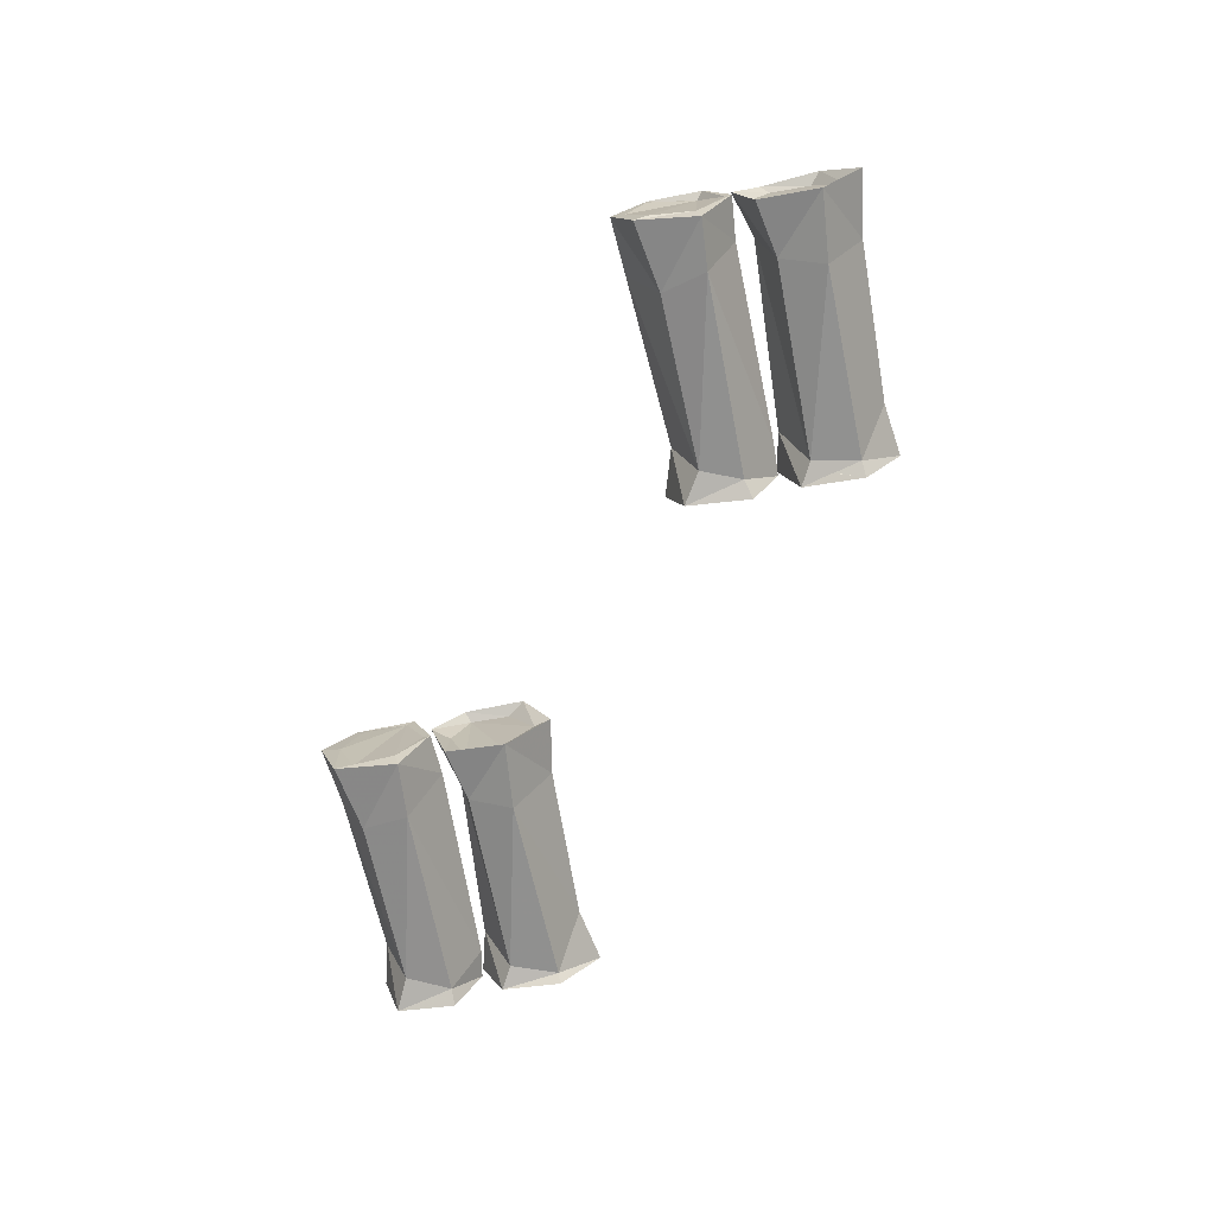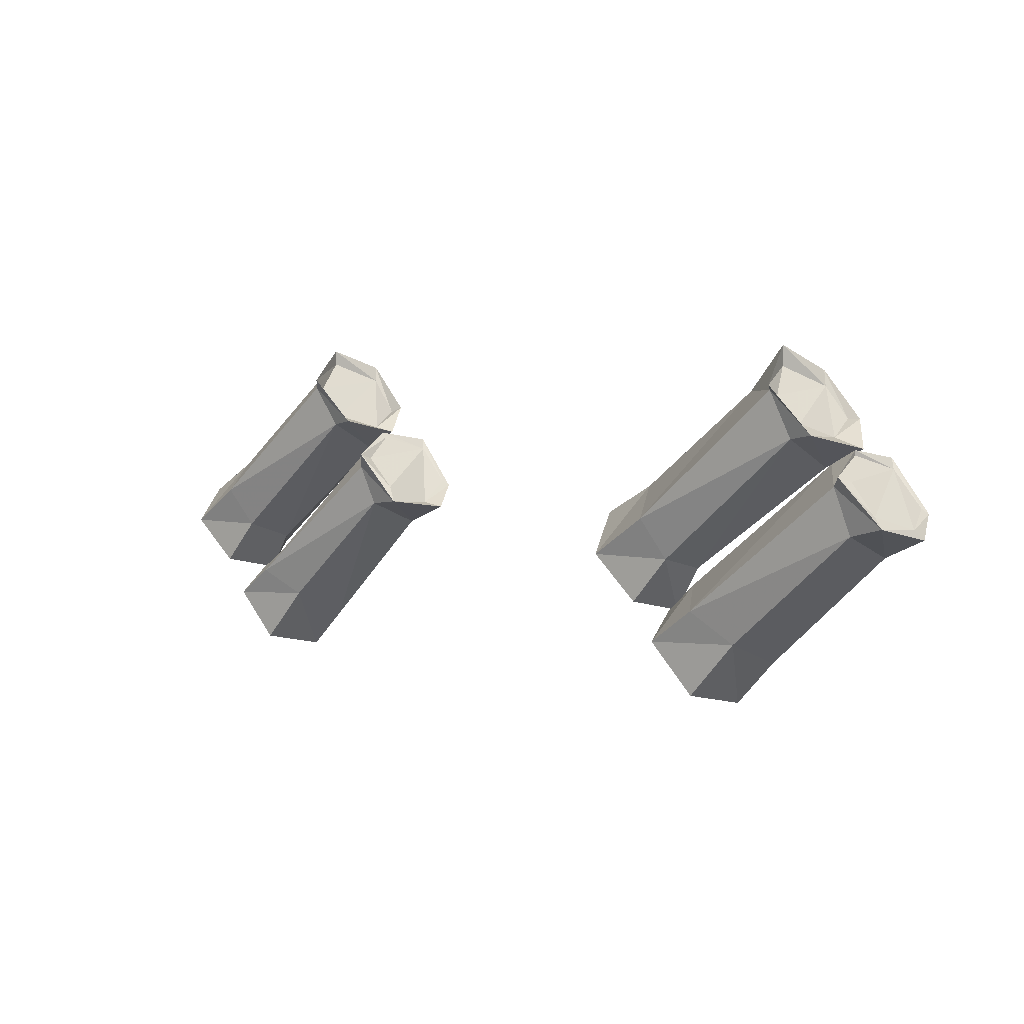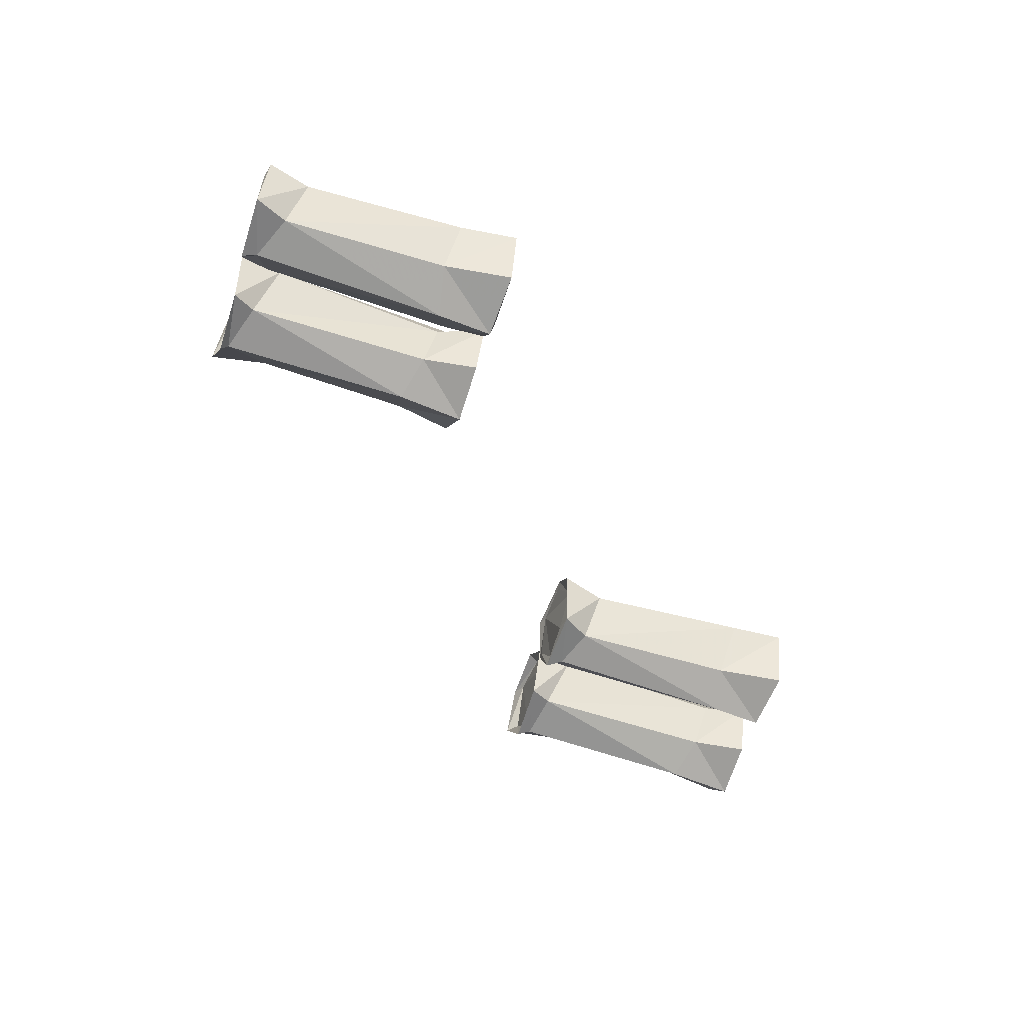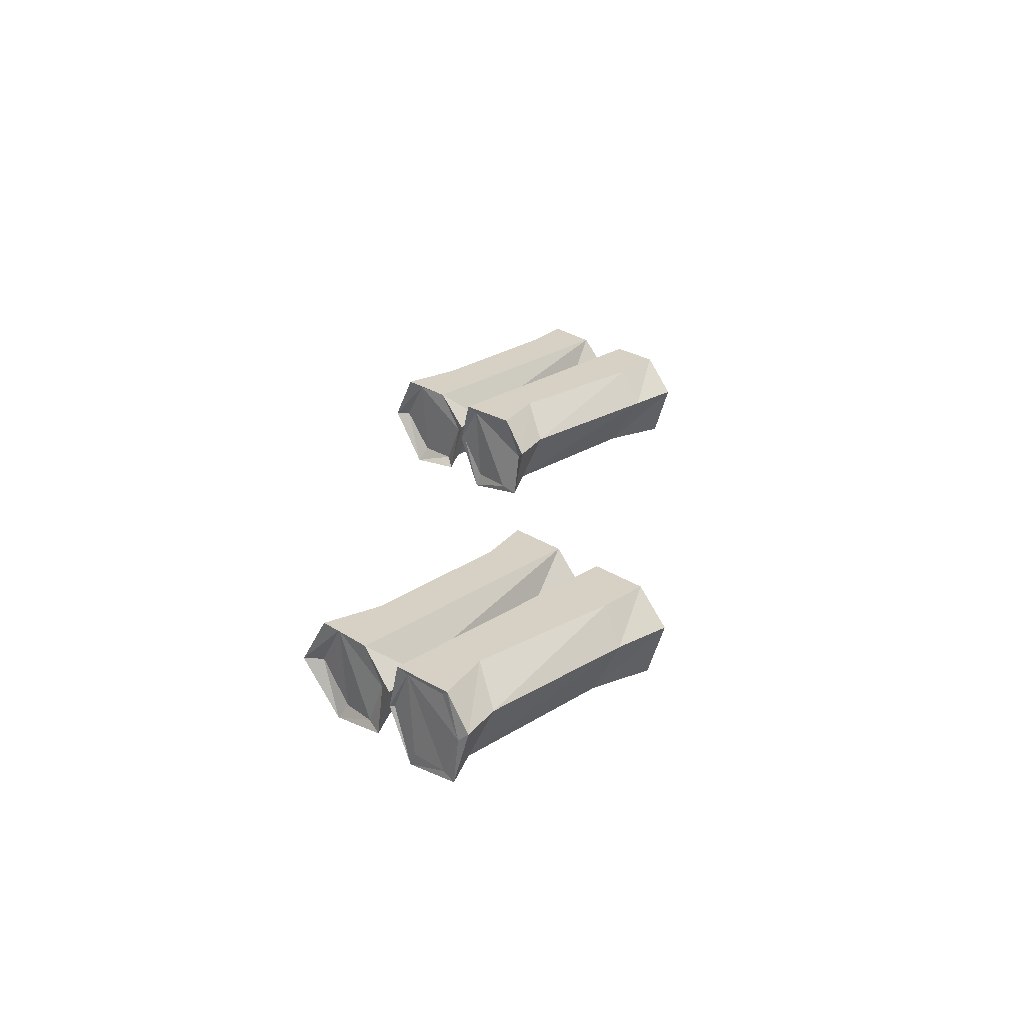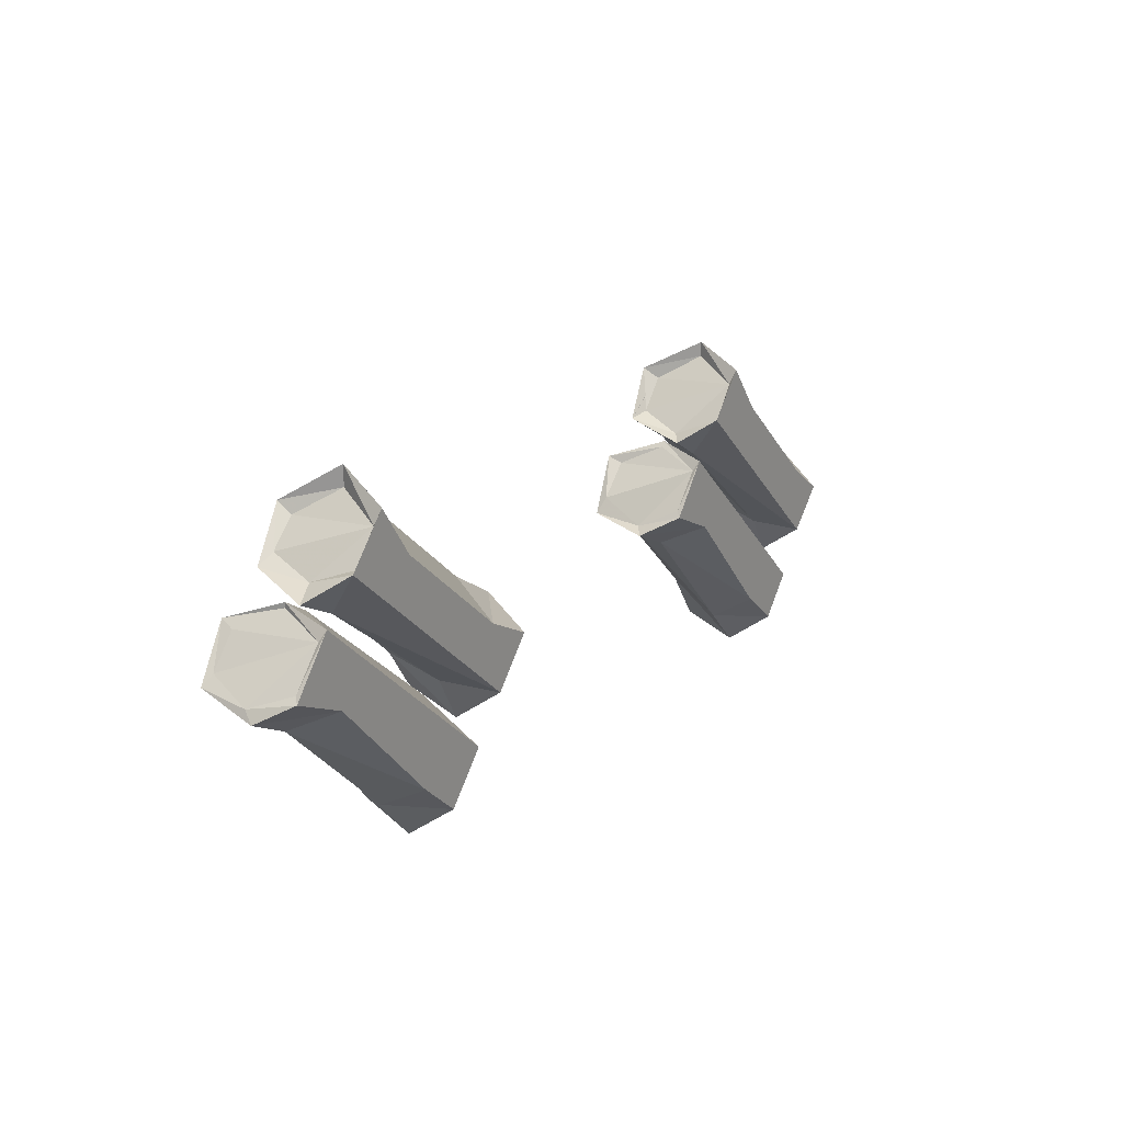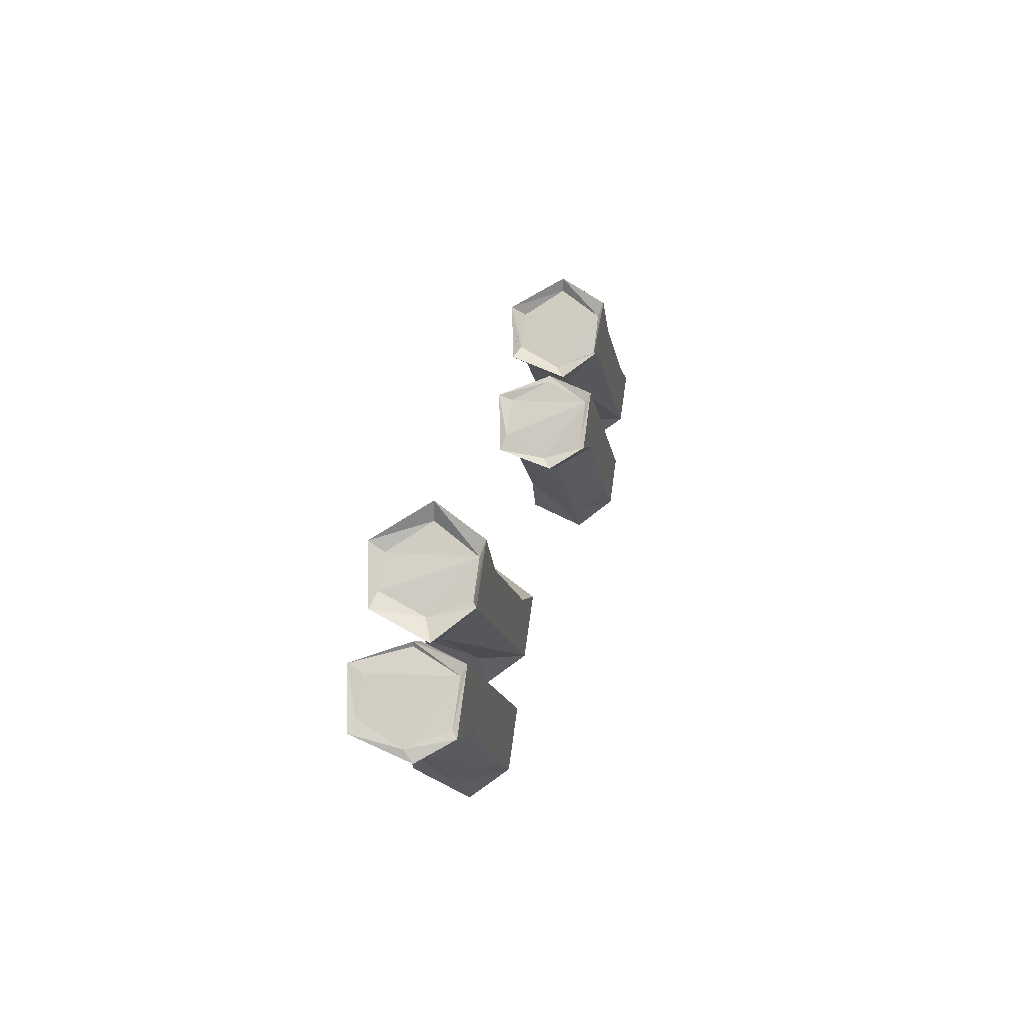
<metadata>
{"format":"obj","ext":"obj","renderer":"f3d","projection":"perspective","resolution":1024,"background":"white","views":[{"elev":-71.2,"azim":-120.0,"up":"+Y"},{"elev":6.9,"azim":40.7,"up":"+Z"},{"elev":-59.9,"azim":120.4,"up":"+Y"},{"elev":26.9,"azim":93.5,"up":"+Y"},{"elev":19.5,"azim":122.5,"up":"+Z"},{"elev":27.9,"azim":102.1,"up":"+Z"}]}
</metadata>
<code>
v 0.5938 -0.007812 0.1875
v 0.5938 -0.1406 0.1797
v 0.6328 -0.1406 0.1406
v 0.6484 -0.07031 0.1172
v 0.6328 -0.007812 0.1406
v 0.5859 0 0.2109
v 0.5625 -0.07812 0.25
v 0.5625 -0.07812 0.2188
v 0.5938 -0.1641 0.1953
v 0.6562 -0.1484 0.125
v 0.6875 -0.05469 0.1016
v 0.6484 0 0.1406
v 0.5312 0 0.1328
v 0.5078 -0.07812 0.1797
v 0.5859 -0.1484 0.1875
v 0.2969 -0.1406 -0.07812
v 0.3359 -0.007812 -0.1172
v 0.3359 -0.1406 -0.1172
v 0.3438 -0.1484 -0.1484
v 0.2812 -0.1641 -0.07812
v 0.2422 -0.07812 -0.02344
v 0.2656 -0.07812 -0.03906
v 0.2969 -0.007812 -0.07031
v 0.3281 0 -0.1328
v 0.3594 -0.05469 -0.1719
v 0.3516 -0.07031 -0.1406
v 0.3984 -0.1406 -0.07812
v 0.3672 -0.1641 -0.01562
v 0.3203 -0.07812 0.02344
v 0.3438 0 -0.02344
v 0.2656 0 -0.0625
v 0.625 -0.05469 0.07031
v 0.3984 -0.05469 -0.1016
v 0.6172 -0.1406 0.1172
v 0.3906 -0.1406 -0.2109
v 0.3672 -0.07812 -0.1797
v 0.3906 -0.007812 -0.2031
v 0.4375 -0.1406 -0.2578
v 0.4531 -0.1484 -0.2812
v 0.3906 -0.1641 -0.2031
v 0.3594 -0.07812 -0.1719
v 0.3828 0 -0.1953
v 0.4453 0 -0.2656
v 0.4375 -0.007812 -0.2578
v 0.4531 -0.07031 -0.2812
v 0.4766 -0.05469 -0.3047
v 0.5234 -0.1406 -0.1953
v 0.4609 -0.1641 -0.1484
v 0.4062 -0.07812 -0.125
v 0.7031 0 0.08594
v 0.6797 0 -0.03125
v 0.5078 0 -0.2109
v 0.5391 -0.05469 -0.2344
v 0.7109 -0.007812 0.07031
v 0.7188 -0.1406 0.0625
v 0.7578 -0.1406 0.01562
v 0.7812 -0.07031 -0.007812
v 0.7578 -0.007812 0.01562
v 0.6875 -0.07812 0.1016
v 0.6875 -0.07812 0.09375
v 0.7109 -0.1641 0.07031
v 0.7734 -0.1484 0
v 0.7891 -0.05469 -0.02344
v 0.7656 0 0.007812
v 0.7266 -0.05469 -0.05469
v 0.7188 -0.1406 -0.01562
v 0.6953 -0.1484 0.05469
v 0.6484 -0.07812 0.07812
v -0.3516 -0.007812 0.1641
v -0.3516 -0.1406 0.1562
v -0.3125 -0.1406 0.1094
v -0.2891 -0.07031 0.08594
v -0.3125 -0.007812 0.1094
v -0.3594 0 0.1875
v -0.3828 -0.07812 0.2188
v -0.3828 -0.07812 0.1953
v -0.3438 -0.1641 0.1719
v -0.2812 -0.1484 0.1016
v -0.2656 -0.05469 0.07812
v -0.2969 0 0.1172
v -0.4219 0 0.1094
v -0.4375 -0.07812 0.1562
v -0.3594 -0.1484 0.1562
v -0.6484 -0.1406 -0.1016
v -0.6094 -0.007812 -0.1406
v -0.6094 -0.1406 -0.1406
v -0.6016 -0.1484 -0.1719
v -0.6641 -0.1641 -0.1016
v -0.7109 -0.07812 -0.05469
v -0.6797 -0.07812 -0.0625
v -0.6484 -0.007812 -0.09375
v -0.6094 0 -0.1562
v -0.5859 -0.05469 -0.1953
v -0.5859 -0.07031 -0.1719
v -0.5469 -0.1406 -0.1016
v -0.5781 -0.1641 -0.03906
v -0.625 -0.07812 0
v -0.6016 0 -0.04688
v -0.6719 0 -0.09375
v -0.3203 -0.05469 0.04688
v -0.5469 -0.05469 -0.1328
v -0.3203 -0.1406 0.09375
v -0.5469 -0.1406 -0.2344
v -0.5781 -0.07812 -0.2031
v -0.5469 -0.007812 -0.2266
v -0.5078 -0.1406 -0.2891
v -0.4922 -0.1484 -0.3047
v -0.5469 -0.1641 -0.2266
v -0.5859 -0.07812 -0.1953
v -0.5625 0 -0.2266
v -0.5078 0 -0.2891
v -0.5078 -0.007812 -0.2891
v -0.4844 -0.07031 -0.3125
v -0.4688 -0.05469 -0.3281
v -0.4219 -0.1406 -0.2188
v -0.4844 -0.1641 -0.1797
v -0.5312 -0.07812 -0.1562
v -0.2422 0 0.0625
v -0.2656 0 -0.05469
v -0.4375 0 -0.2344
v -0.4062 -0.05469 -0.2656
v -0.2344 -0.007812 0.04688
v -0.2344 -0.1406 0.03906
v -0.1875 -0.1406 -0.007812
v -0.1719 -0.07031 -0.03906
v -0.1875 -0.007812 -0.007812
v -0.2656 -0.07812 0.07812
v -0.2578 -0.07812 0.07031
v -0.2344 -0.1641 0.04688
v -0.1719 -0.1484 -0.03125
v -0.1484 -0.05469 -0.04688
v -0.1797 0 -0.01562
v -0.2188 -0.05469 -0.07812
v -0.2266 -0.1406 -0.03906
v -0.25 -0.1484 0.02344
v -0.3047 -0.07812 0.04688
f 1 2 3
f 1 3 4
f 1 4 5
f 1 8 2
f 16 17 18
f 16 22 17
f 17 22 23
f 17 26 18
f 35 36 37
f 35 37 38
f 37 44 45
f 37 45 38
f 54 55 56
f 54 56 57
f 54 57 58
f 54 60 55
f 69 70 71
f 69 71 72
f 69 72 73
f 69 76 70
f 84 85 86
f 84 90 85
f 85 90 91
f 85 94 86
f 103 104 105
f 103 105 106
f 105 112 113
f 105 113 106
f 122 123 124
f 122 124 125
f 122 125 126
f 122 128 123
f 1 5 6
f 1 6 7
f 1 7 8
f 2 8 9
f 2 9 3
f 3 9 10
f 3 10 4
f 4 10 11
f 4 11 12
f 4 12 5
f 5 12 6
f 7 15 9
f 7 9 8
f 16 18 19
f 16 19 20
f 16 20 21
f 16 21 22
f 17 23 24
f 17 24 25
f 17 25 26
f 18 26 19
f 19 26 25
f 21 31 22
f 22 31 23
f 23 31 24
f 35 38 39
f 35 39 40
f 35 40 41
f 35 41 36
f 36 41 42
f 36 42 37
f 37 42 43
f 37 43 44
f 38 45 39
f 39 45 46
f 40 49 41
f 43 46 44
f 44 46 45
f 54 58 50
f 54 50 59
f 54 59 60
f 55 60 61
f 55 61 56
f 56 61 62
f 56 62 57
f 57 62 63
f 57 63 64
f 57 64 58
f 58 64 50
f 62 61 67
f 67 61 59
f 60 59 61
f 10 9 15
f 69 73 74
f 69 74 75
f 69 75 76
f 70 76 77
f 70 77 71
f 71 77 78
f 71 78 72
f 72 78 79
f 72 79 80
f 72 80 73
f 73 80 74
f 75 83 77
f 75 77 76
f 84 86 87
f 84 87 88
f 84 88 89
f 84 89 90
f 85 91 92
f 85 92 93
f 85 93 94
f 86 94 87
f 87 94 93
f 89 99 90
f 90 99 91
f 91 99 92
f 103 106 107
f 103 107 108
f 103 108 109
f 103 109 104
f 104 109 110
f 104 110 105
f 105 110 111
f 105 111 112
f 106 113 107
f 107 113 114
f 108 117 109
f 111 114 112
f 112 114 113
f 122 126 118
f 122 118 127
f 122 127 128
f 123 128 129
f 123 129 124
f 124 129 130
f 124 130 125
f 125 130 131
f 125 131 132
f 125 132 126
f 126 132 118
f 130 129 135
f 135 129 127
f 128 127 129
f 78 77 83
f 6 12 13
f 6 13 14
f 6 14 7
f 7 14 15
f 19 25 27
f 19 27 20
f 20 27 28
f 20 28 29
f 20 29 21
f 21 29 30
f 21 30 31
f 24 31 30
f 24 30 12
f 24 12 32
f 24 32 33
f 24 33 25
f 25 33 27
f 27 33 34
f 27 34 28
f 28 34 15
f 28 15 14
f 28 14 29
f 29 14 13
f 29 13 30
f 30 13 12
f 39 46 47
f 39 47 40
f 40 47 48
f 40 48 49
f 41 49 42
f 42 49 50
f 42 50 51
f 42 51 52
f 42 52 43
f 43 52 53
f 43 53 46
f 50 64 51
f 51 64 63
f 51 63 65
f 51 65 52
f 52 65 53
f 53 65 66
f 53 66 47
f 53 47 46
f 62 67 66
f 62 66 65
f 62 65 63
f 67 59 68
f 67 68 48
f 67 48 66
f 66 48 47
f 10 15 34
f 10 34 32
f 10 32 11
f 11 32 12
f 33 32 34
f 49 68 50
f 50 68 59
f 68 49 48
f 74 80 81
f 74 81 82
f 74 82 75
f 75 82 83
f 87 93 95
f 87 95 88
f 88 95 96
f 88 96 97
f 88 97 89
f 89 97 98
f 89 98 99
f 92 99 98
f 92 98 80
f 92 80 100
f 92 100 101
f 92 101 93
f 93 101 95
f 95 101 102
f 95 102 96
f 96 102 83
f 96 83 82
f 96 82 97
f 97 82 81
f 97 81 98
f 98 81 80
f 107 114 115
f 107 115 108
f 108 115 116
f 108 116 117
f 109 117 110
f 110 117 118
f 110 118 119
f 110 119 120
f 110 120 111
f 111 120 121
f 111 121 114
f 118 132 119
f 119 132 131
f 119 131 133
f 119 133 120
f 120 133 121
f 121 133 134
f 121 134 115
f 121 115 114
f 130 135 134
f 130 134 133
f 130 133 131
f 135 127 136
f 135 136 116
f 135 116 134
f 134 116 115
f 78 83 102
f 78 102 100
f 78 100 79
f 79 100 80
f 101 100 102
f 117 136 118
f 118 136 127
f 136 117 116

</code>
